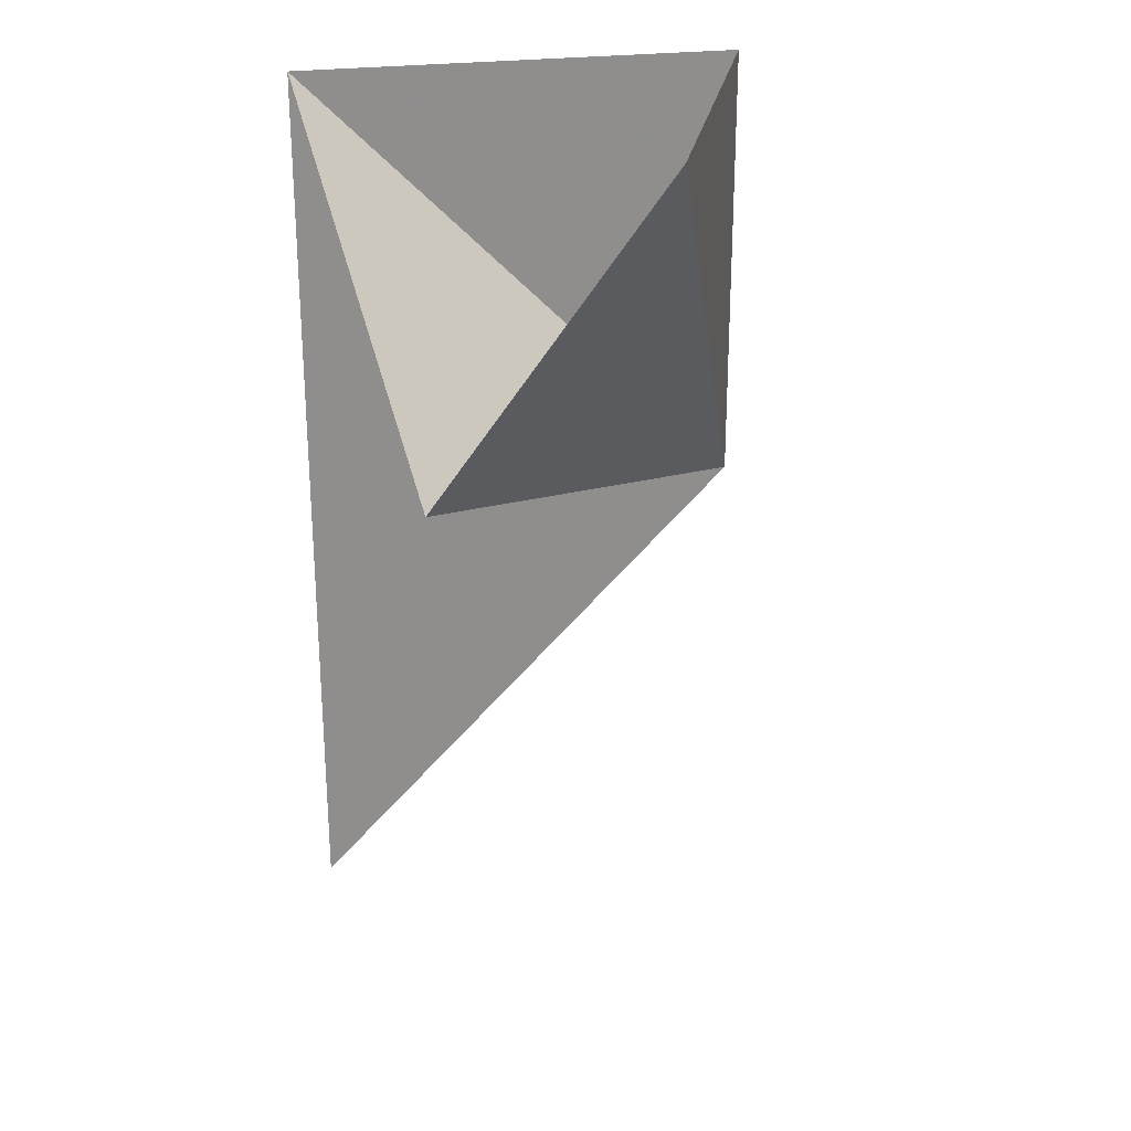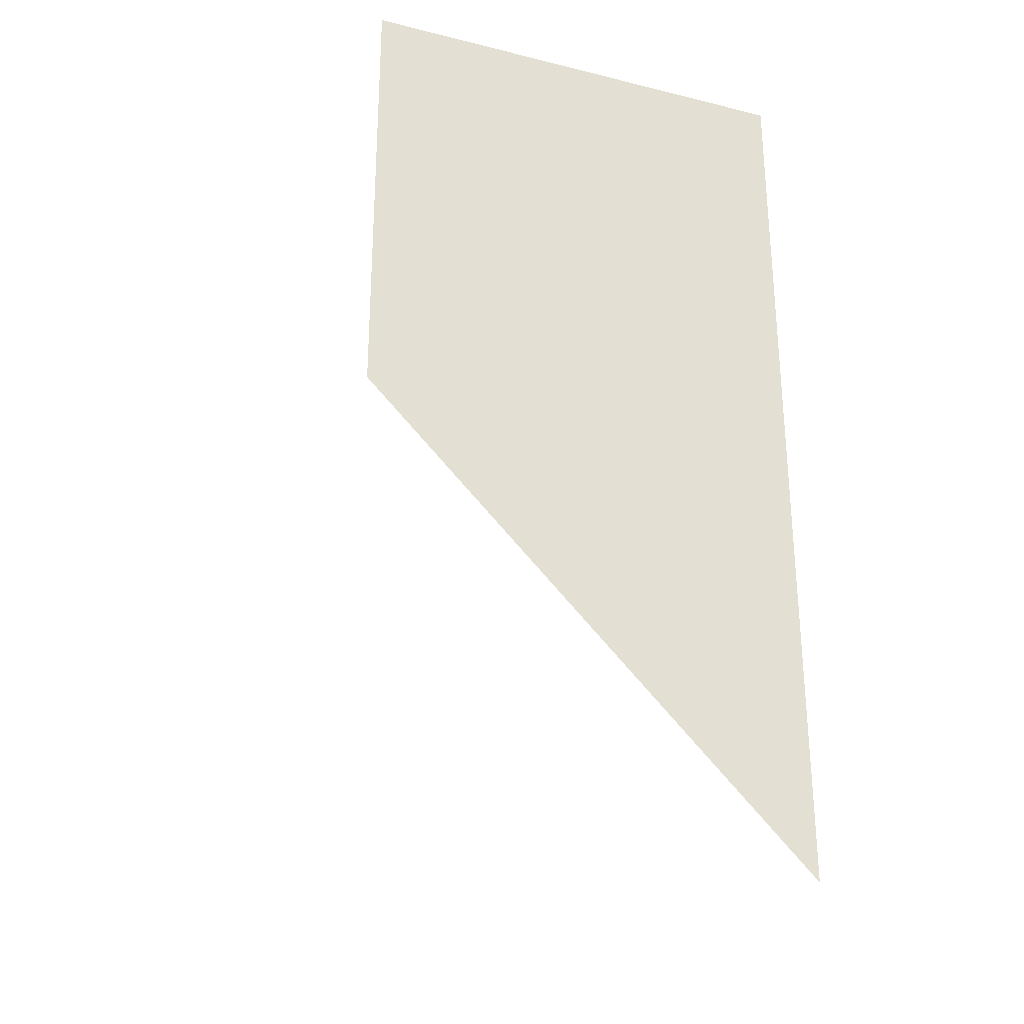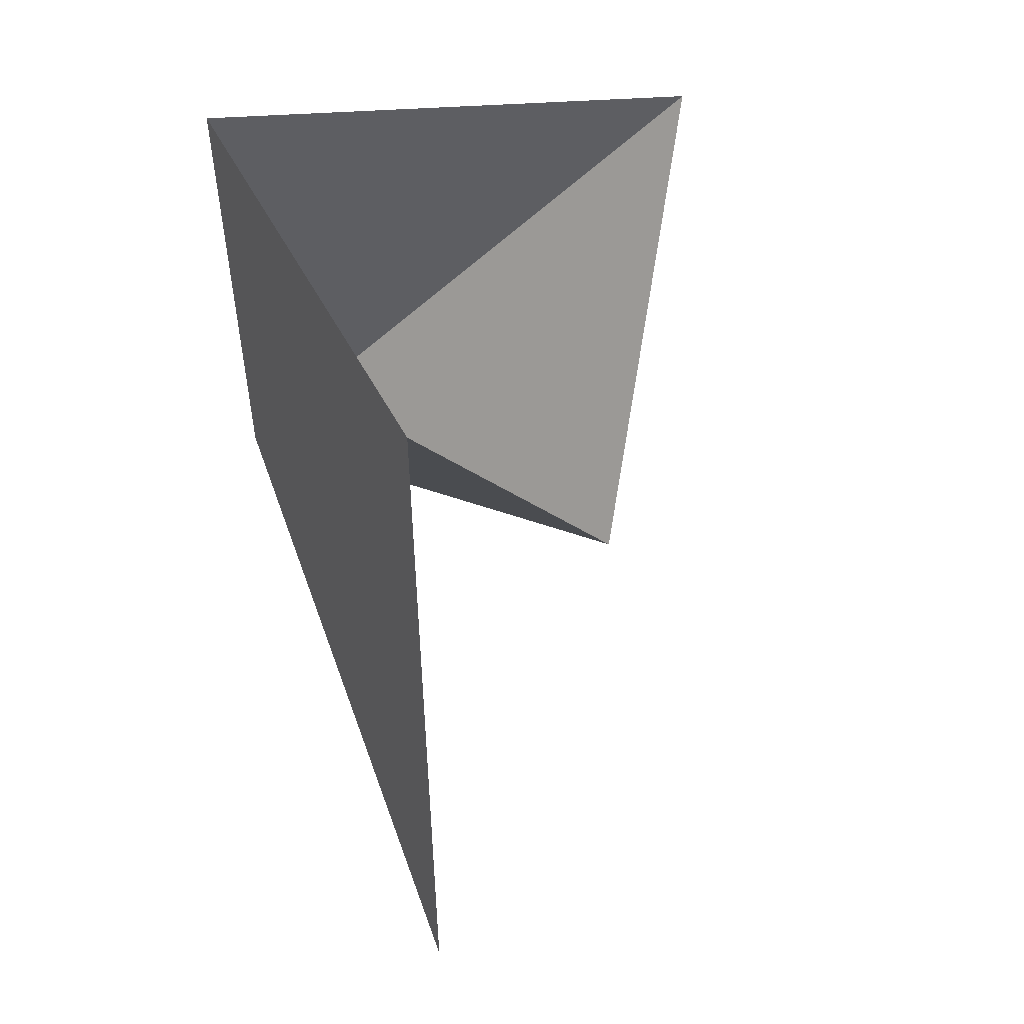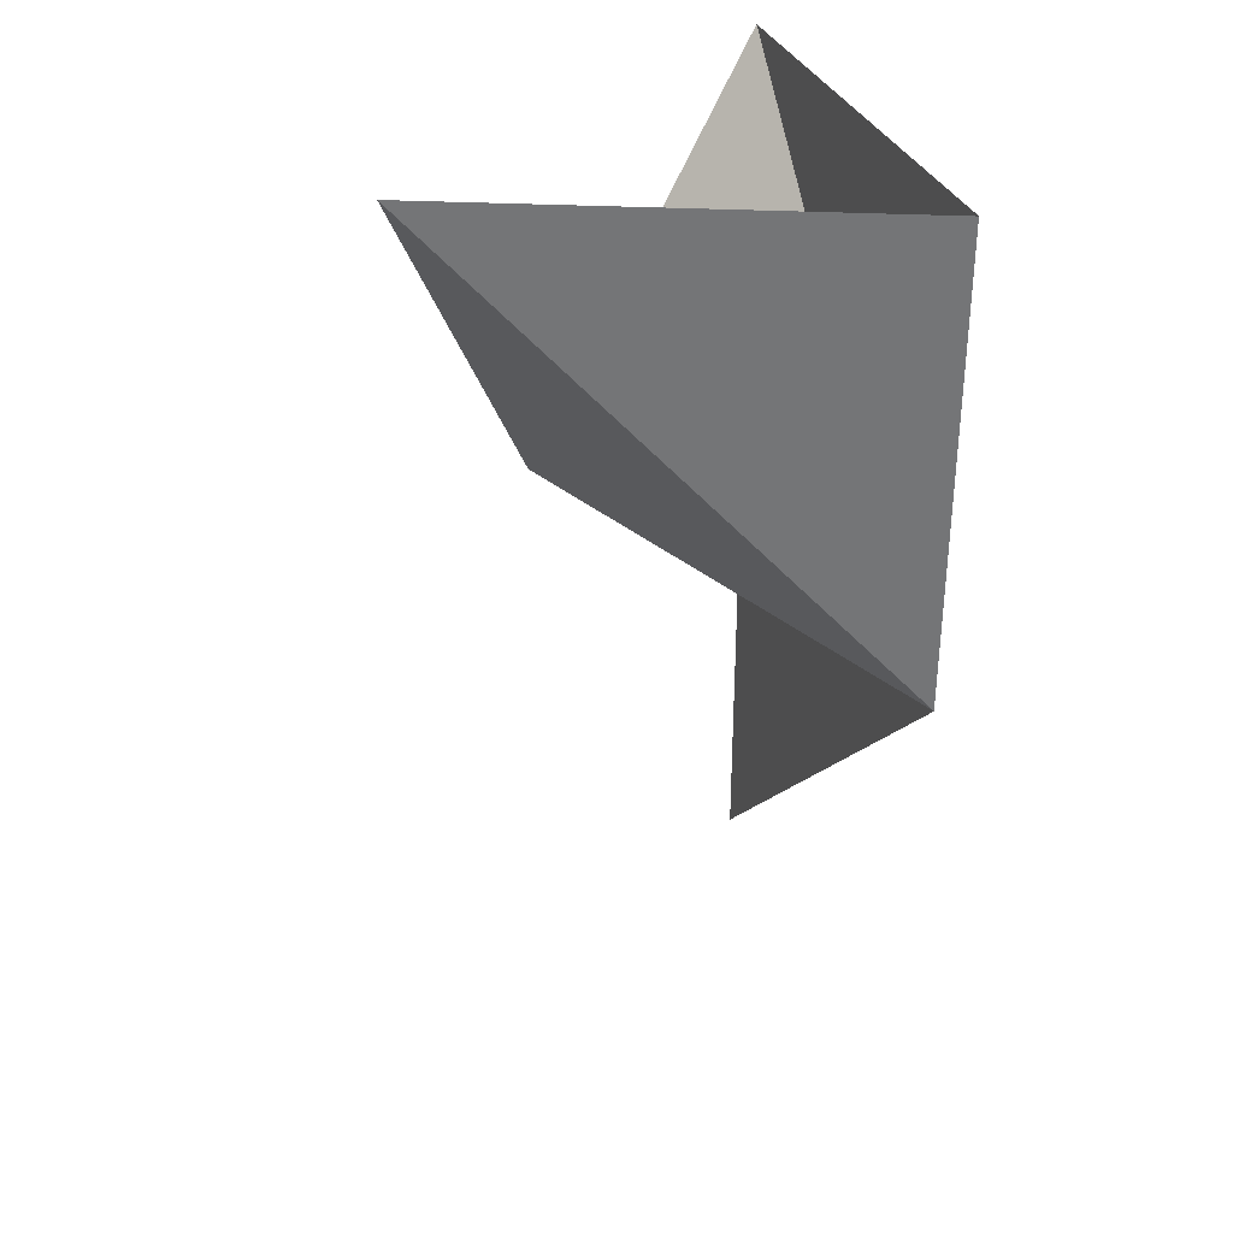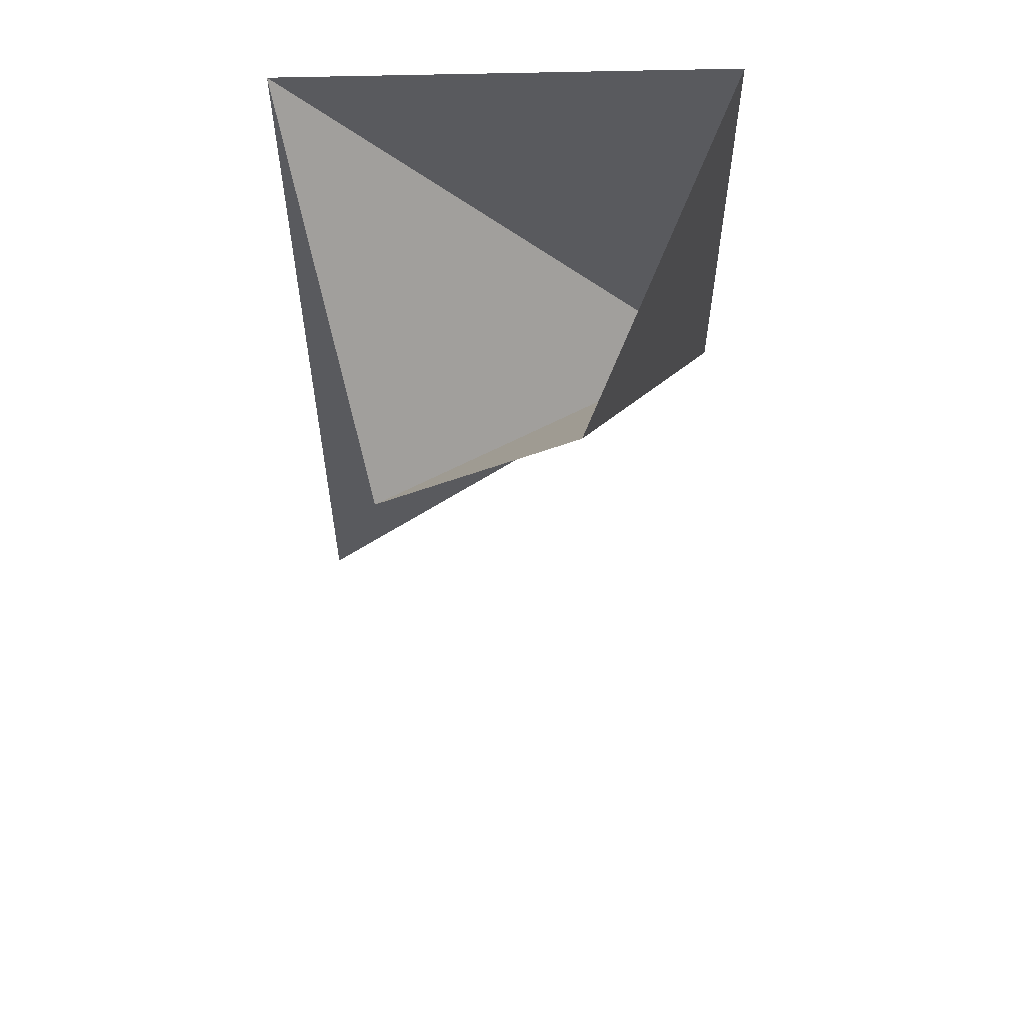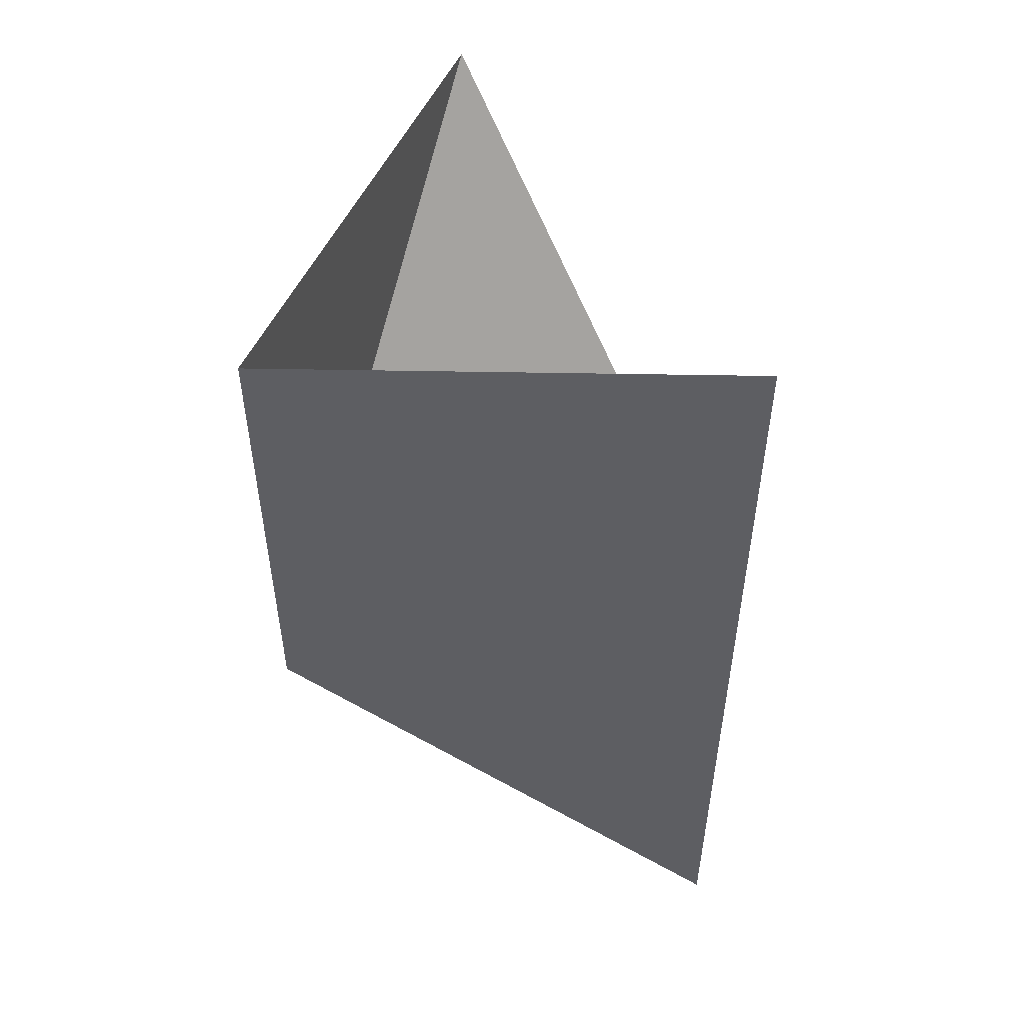
<metadata>
{"format":"obj","ext":"obj","renderer":"f3d","projection":"perspective","resolution":1024,"background":"white","views":[{"elev":25.1,"azim":167.1,"up":"+Y"},{"elev":-28.3,"azim":-20.3,"up":"+Y"},{"elev":50.4,"azim":63.3,"up":"+Y"},{"elev":33.1,"azim":-108.6,"up":"+Y"},{"elev":58.3,"azim":178.5,"up":"+Y"},{"elev":51.6,"azim":1.1,"up":"+Y"}]}
</metadata>
<code>
v 2 -2 7.65e-32
v 0 6.661e-16 2.719e-32
v -4.441e-16 2 1.732e-16
v 2 2 3.464e-16
v -7.827e-16 2 3.995e-16
v 0 6.661e-16 2.719e-32
v 0.7654 2 -1.848
v 0.7654 2 -1.848
v 2.891e-31 0 -2.542e-31
v 1.635 0.365 -1.092
v 1.635 0.365 -1.092
v 2.891e-31 0 -2.542e-31
v 2 2 1.332e-15
v 2 2 0
v 0 0 0
v 2 -2 0
f 1 2 3 4
f 5 6 7
f 8 9 10
f 11 12 13
f 14 15 16

</code>
